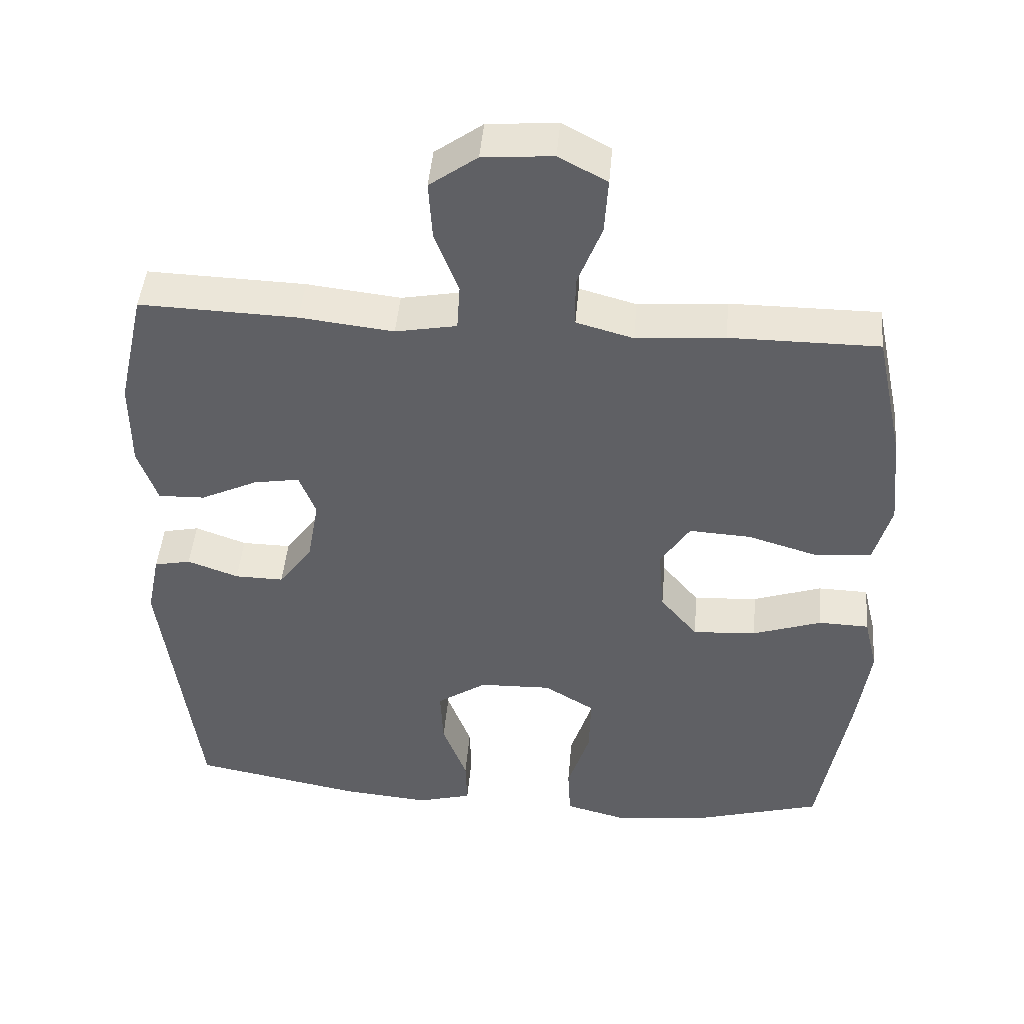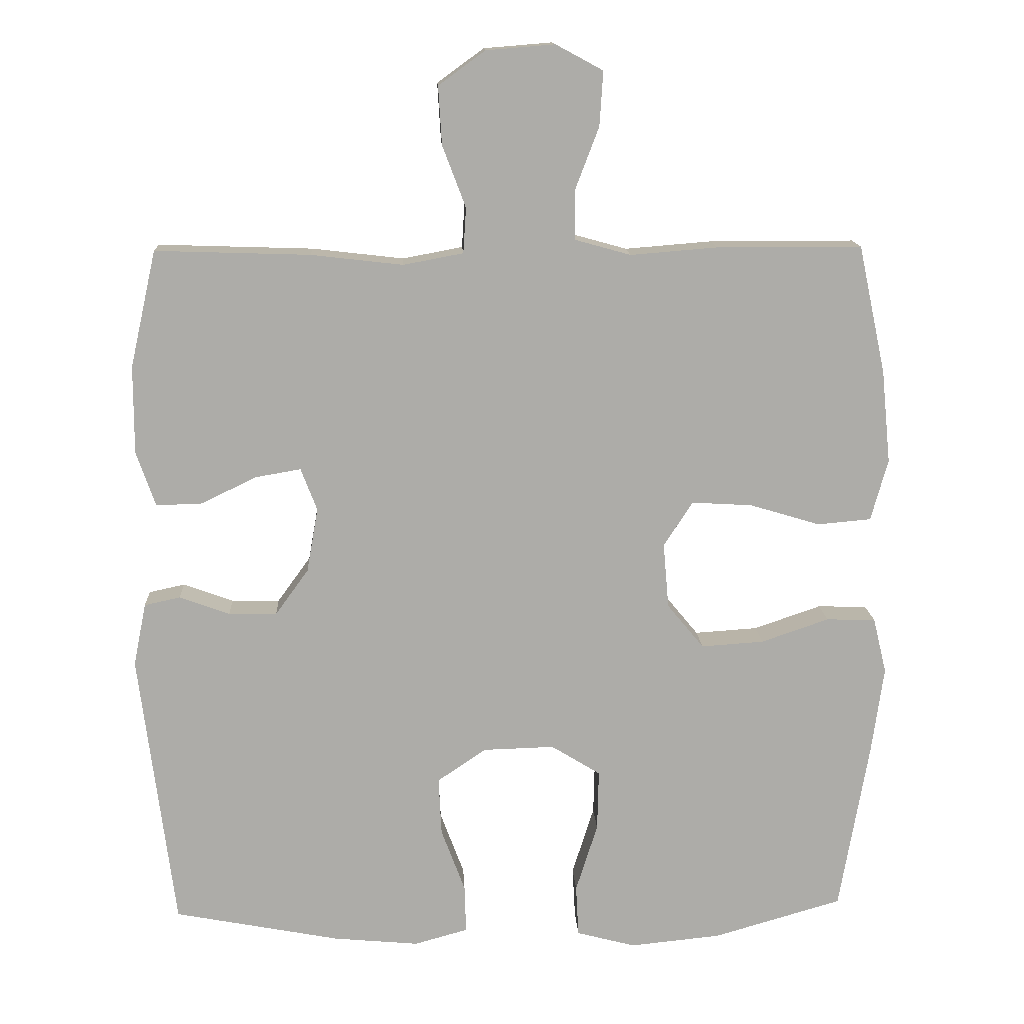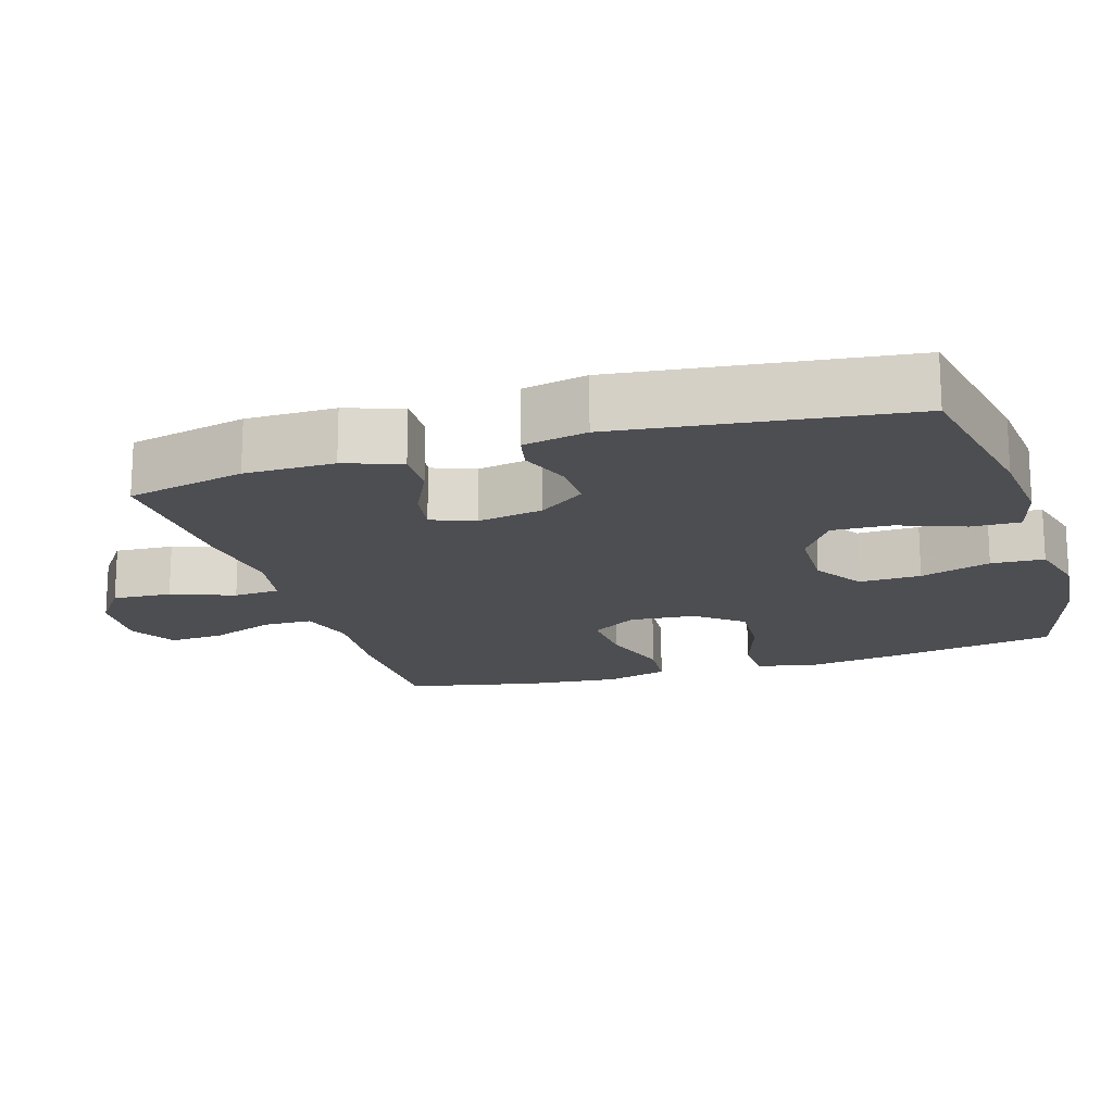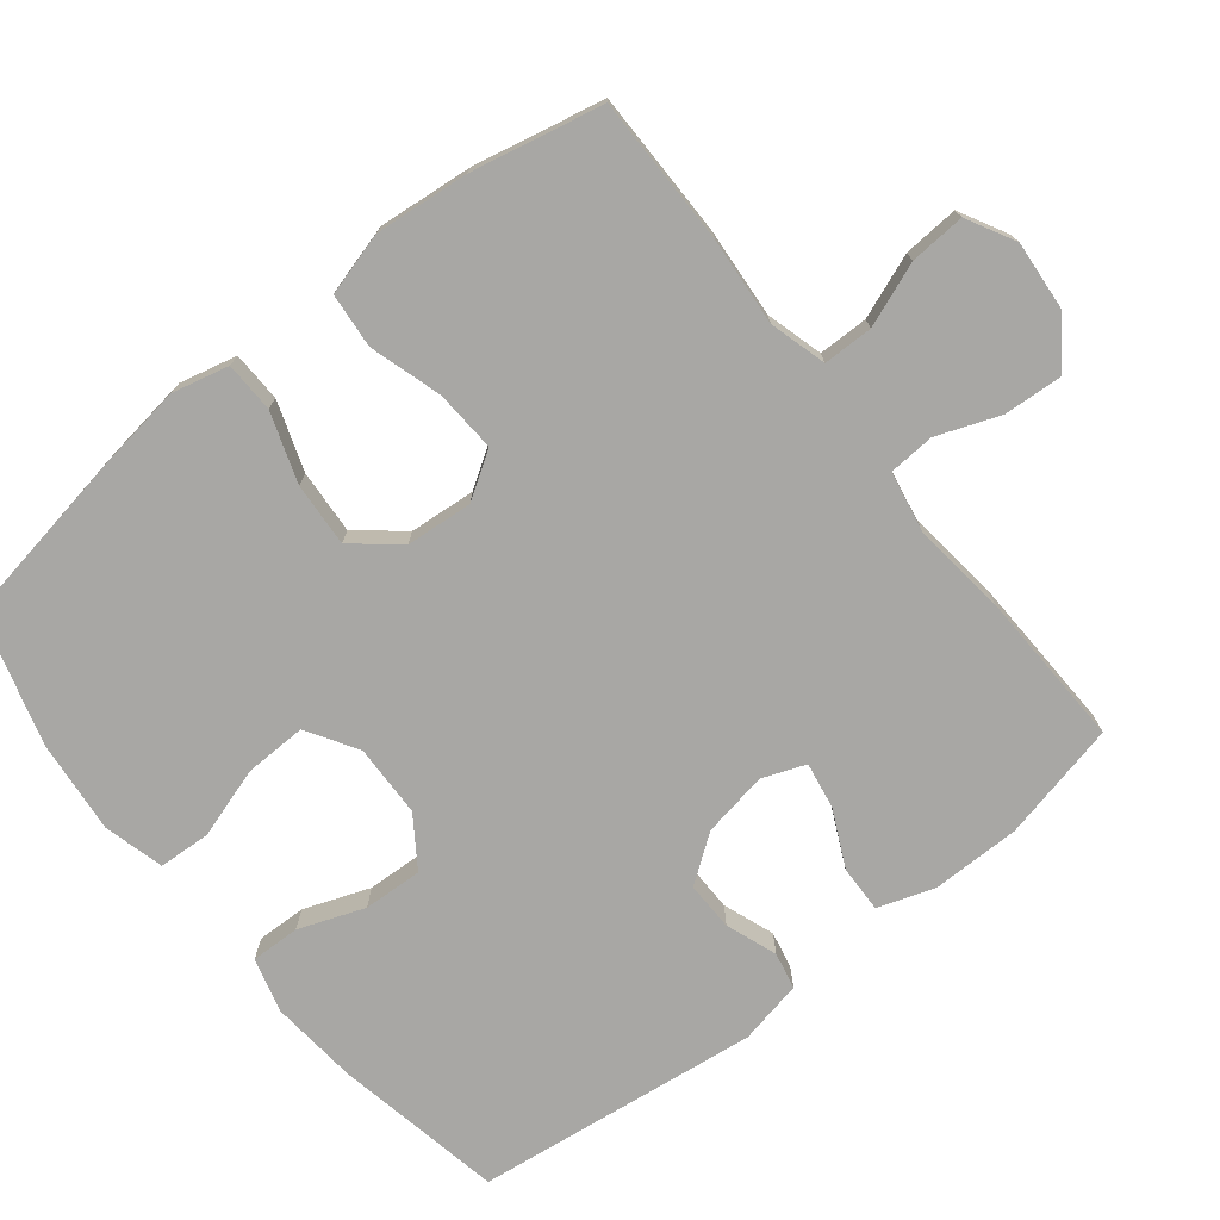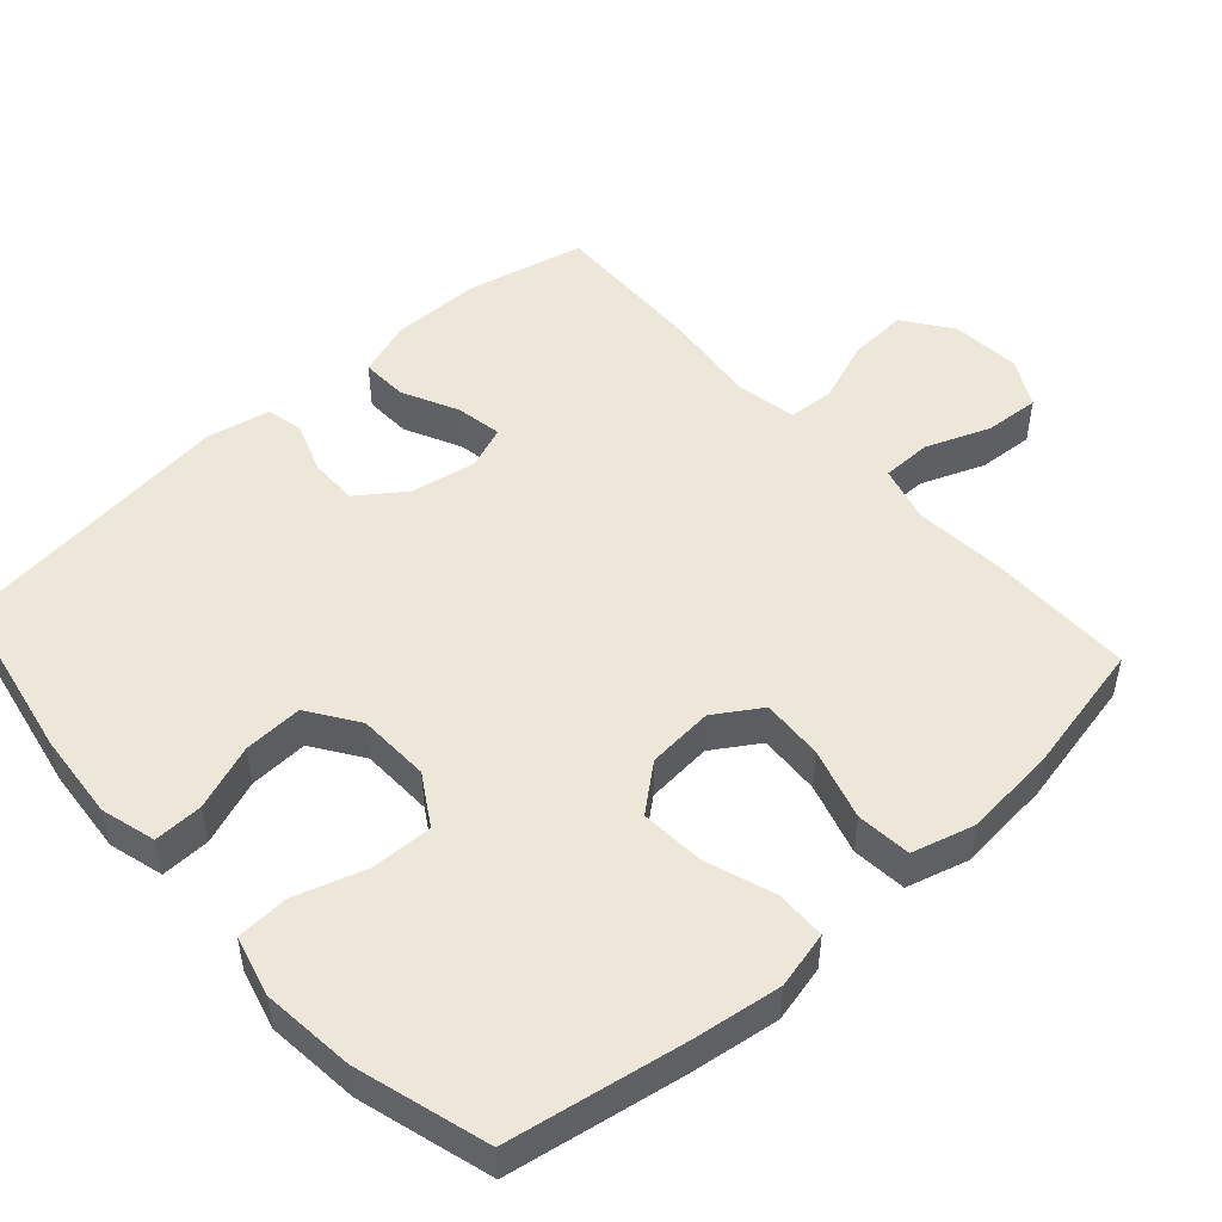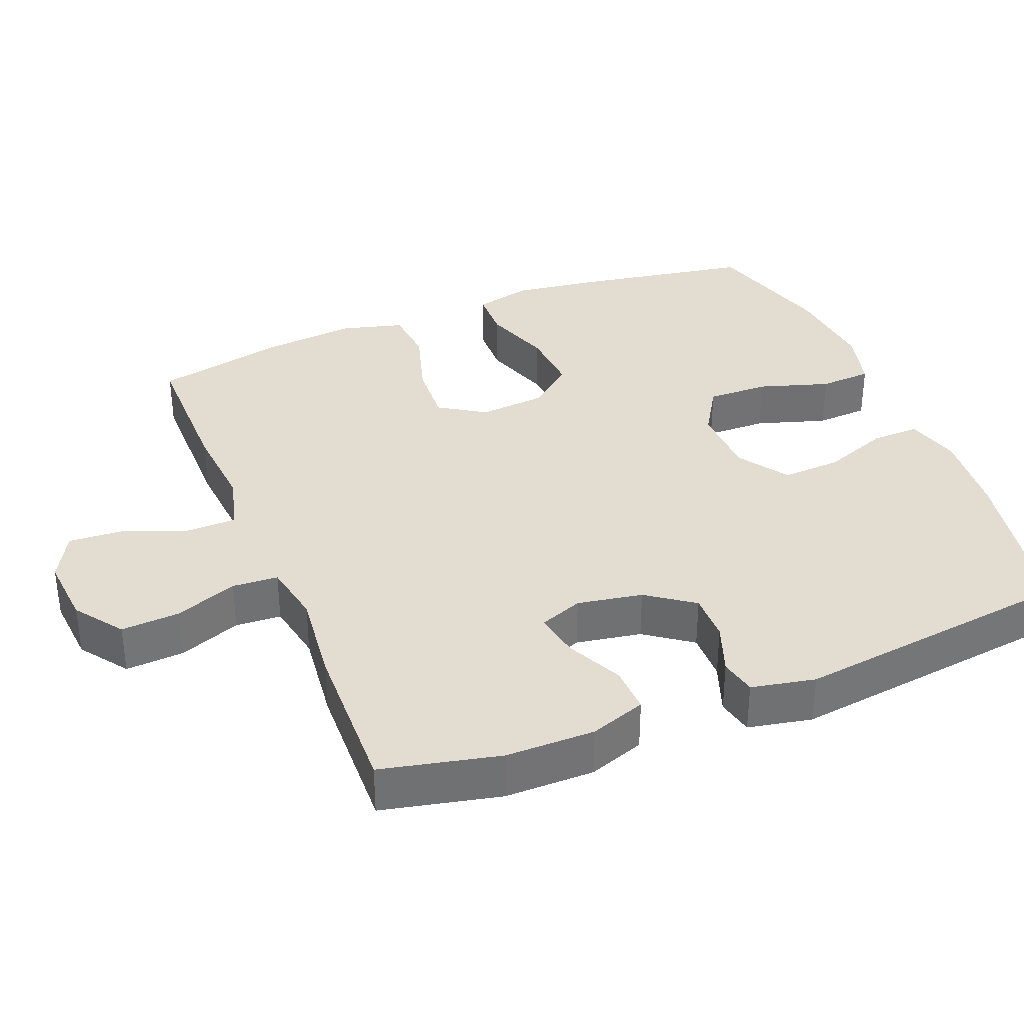
<metadata>
{"format":"obj","ext":"obj","renderer":"f3d","projection":"perspective","resolution":1024,"background":"white","views":[{"elev":45.6,"azim":-175.1,"up":"+Z"},{"elev":13.7,"azim":177.2,"up":"+Z"},{"elev":-17.2,"azim":107.4,"up":"+Y"},{"elev":-74.6,"azim":-51.4,"up":"+Y"},{"elev":49.6,"azim":-131.9,"up":"+Y"},{"elev":35.3,"azim":68.1,"up":"+Y"}]}
</metadata>
<code>
v -0.5 0.07 0.5
v -0.294 0.07 0.5
v -0.171 0.07 0.49
v -0.092 0.07 0.512
v -0.091 0.07 0.581
v -0.125 0.07 0.67
v -0.13 0.07 0.747
v -0.063 0.07 0.783
v 0.034 0.07 0.775
v 0.1 0.07 0.727
v 0.095 0.07 0.645
v 0.062 0.07 0.558
v 0.066 0.07 0.494
v 0.151 0.07 0.478
v 0.281 0.07 0.493
v 0.5 0.07 0.5
v 0.537 0.07 0.335
v 0.537 0.07 0.211
v 0.51 0.07 0.133
v 0.445 0.07 0.135
v 0.366 0.07 0.173
v 0.302 0.07 0.184
v 0.279 0.07 0.124
v 0.295 0.07 0.033
v 0.342 0.07 -0.032
v 0.41 0.07 -0.031
v 0.481 0.07 -0.005
v 0.532 0.07 -0.016
v 0.55 0.07 -0.105
v 0.5 0.07 -0.5
v 0.264 0.07 -0.545
v 0.143 0.07 -0.556
v 0.067 0.07 -0.535
v 0.069 0.07 -0.467
v 0.103 0.07 -0.376
v 0.107 0.07 -0.294
v 0.038 0.07 -0.247
v -0.063 0.07 -0.244
v -0.133 0.07 -0.287
v -0.131 0.07 -0.373
v -0.1 0.07 -0.471
v -0.104 0.07 -0.544
v -0.188 0.07 -0.566
v -0.317 0.07 -0.553
v -0.5 0.07 -0.5
v -0.542 0.07 -0.256
v -0.559 0.07 -0.133
v -0.54 0.07 -0.054
v -0.47 0.07 -0.052
v -0.374 0.07 -0.085
v -0.285 0.07 -0.091
v -0.233 0.07 -0.028
v -0.225 0.07 0.064
v -0.266 0.07 0.128
v -0.352 0.07 0.123
v -0.452 0.07 0.093
v -0.528 0.07 0.1
v -0.552 0.07 0.187
v -0.539 0.07 0.318
v -0.5 0 0.5
v -0.294 0 0.5
v -0.171 0 0.49
v -0.092 0 0.512
v -0.091 0 0.581
v -0.125 0 0.67
v -0.13 0 0.747
v -0.063 0 0.783
v 0.034 0 0.775
v 0.1 0 0.727
v 0.095 0 0.645
v 0.062 0 0.558
v 0.066 0 0.494
v 0.151 0 0.478
v 0.281 0 0.493
v 0.5 0 0.5
v 0.537 0 0.335
v 0.537 0 0.211
v 0.51 0 0.133
v 0.445 0 0.135
v 0.366 0 0.173
v 0.302 0 0.184
v 0.279 0 0.124
v 0.295 0 0.033
v 0.342 0 -0.032
v 0.41 0 -0.031
v 0.481 0 -0.005
v 0.532 0 -0.016
v 0.55 0 -0.105
v 0.5 0 -0.5
v 0.264 0 -0.545
v 0.143 0 -0.556
v 0.067 0 -0.535
v 0.069 0 -0.467
v 0.103 0 -0.376
v 0.107 0 -0.294
v 0.038 0 -0.247
v -0.063 0 -0.244
v -0.133 0 -0.287
v -0.131 0 -0.373
v -0.1 0 -0.471
v -0.104 0 -0.544
v -0.188 0 -0.566
v -0.317 0 -0.553
v -0.5 0 -0.5
v -0.542 0 -0.256
v -0.559 0 -0.133
v -0.54 0 -0.054
v -0.47 0 -0.052
v -0.374 0 -0.085
v -0.285 0 -0.091
v -0.233 0 -0.028
v -0.225 0 0.064
v -0.266 0 0.128
v -0.352 0 0.123
v -0.452 0 0.093
v -0.528 0 0.1
v -0.552 0 0.187
v -0.539 0 0.318
f 55 56 57 58
f 54 55 58 59
f 47 48 49 50
f 47 50 51
f 46 47 51
f 45 46 51
f 44 45 51 52
f 40 41 42 43
f 39 40 43 44
f 32 33 34 35
f 32 35 36
f 31 32 36
f 30 31 36
f 29 30 36 37
f 26 27 28 29
f 25 26 29 37
f 18 19 20 21
f 18 21 22
f 17 18 22
f 14 15 16 17
f 13 14 17 22
f 9 10 11 12
f 9 12 13
f 8 9 13
f 5 6 7 8
f 4 5 8 13
f 3 4 13 22
f 54 59 1 2
f 53 54 2 3
f 52 53 3 22
f 39 44 52
f 38 39 52 22
f 24 25 37 38
f 23 24 38
f 22 23 38
f 117 116 115 114
f 118 117 114 113
f 109 108 107 106
f 110 109 106
f 110 106 105
f 110 105 104
f 111 110 104 103
f 102 101 100 99
f 103 102 99 98
f 94 93 92 91
f 95 94 91
f 95 91 90
f 95 90 89
f 96 95 89 88
f 88 87 86 85
f 96 88 85 84
f 80 79 78 77
f 81 80 77
f 81 77 76
f 76 75 74 73
f 81 76 73 72
f 71 70 69 68
f 72 71 68
f 72 68 67
f 67 66 65 64
f 72 67 64 63
f 81 72 63 62
f 61 60 118 113
f 62 61 113 112
f 81 62 112 111
f 111 103 98
f 81 111 98 97
f 97 96 84 83
f 97 83 82
f 97 82 81
f 1 60 61 2
f 2 61 62 3
f 3 62 63 4
f 4 63 64 5
f 5 64 65 6
f 6 65 66 7
f 7 66 67 8
f 8 67 68 9
f 9 68 69 10
f 10 69 70 11
f 11 70 71 12
f 12 71 72 13
f 13 72 73 14
f 14 73 74 15
f 15 74 75 16
f 16 75 76 17
f 17 76 77 18
f 18 77 78 19
f 19 78 79 20
f 20 79 80 21
f 21 80 81 22
f 22 81 82 23
f 23 82 83 24
f 24 83 84 25
f 25 84 85 26
f 26 85 86 27
f 27 86 87 28
f 28 87 88 29
f 29 88 89 30
f 30 89 90 31
f 31 90 91 32
f 32 91 92 33
f 33 92 93 34
f 34 93 94 35
f 35 94 95 36
f 36 95 96 37
f 37 96 97 38
f 38 97 98 39
f 39 98 99 40
f 40 99 100 41
f 41 100 101 42
f 42 101 102 43
f 43 102 103 44
f 44 103 104 45
f 45 104 105 46
f 46 105 106 47
f 47 106 107 48
f 48 107 108 49
f 49 108 109 50
f 50 109 110 51
f 51 110 111 52
f 52 111 112 53
f 53 112 113 54
f 54 113 114 55
f 55 114 115 56
f 56 115 116 57
f 57 116 117 58
f 58 117 118 59
f 59 118 60 1

</code>
